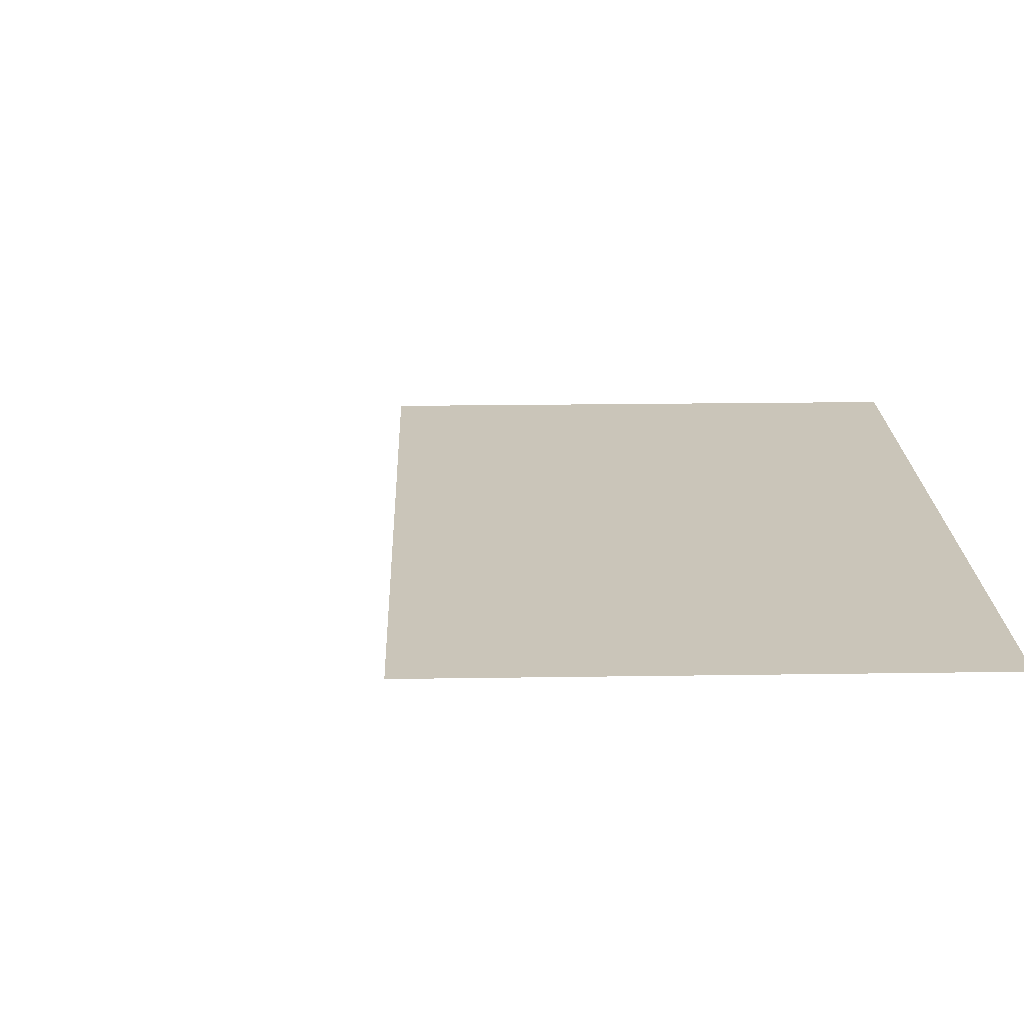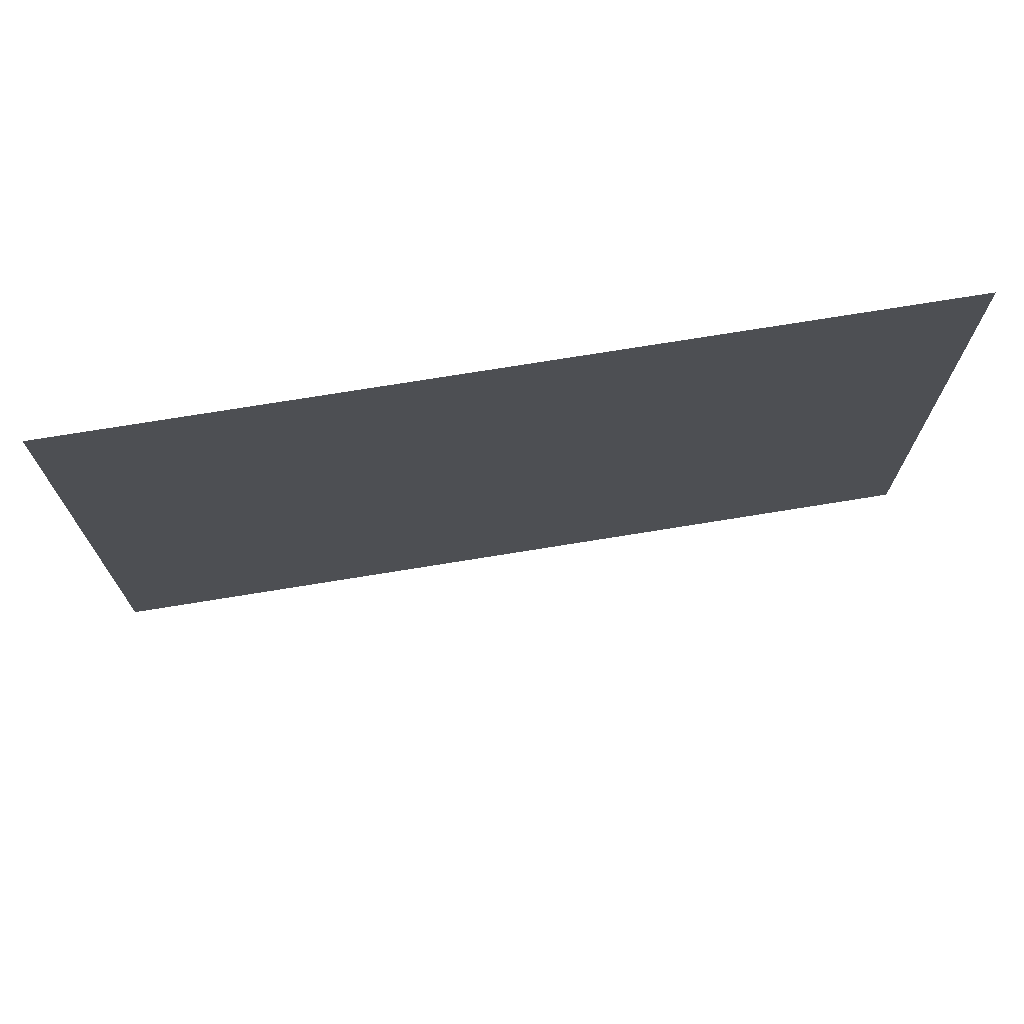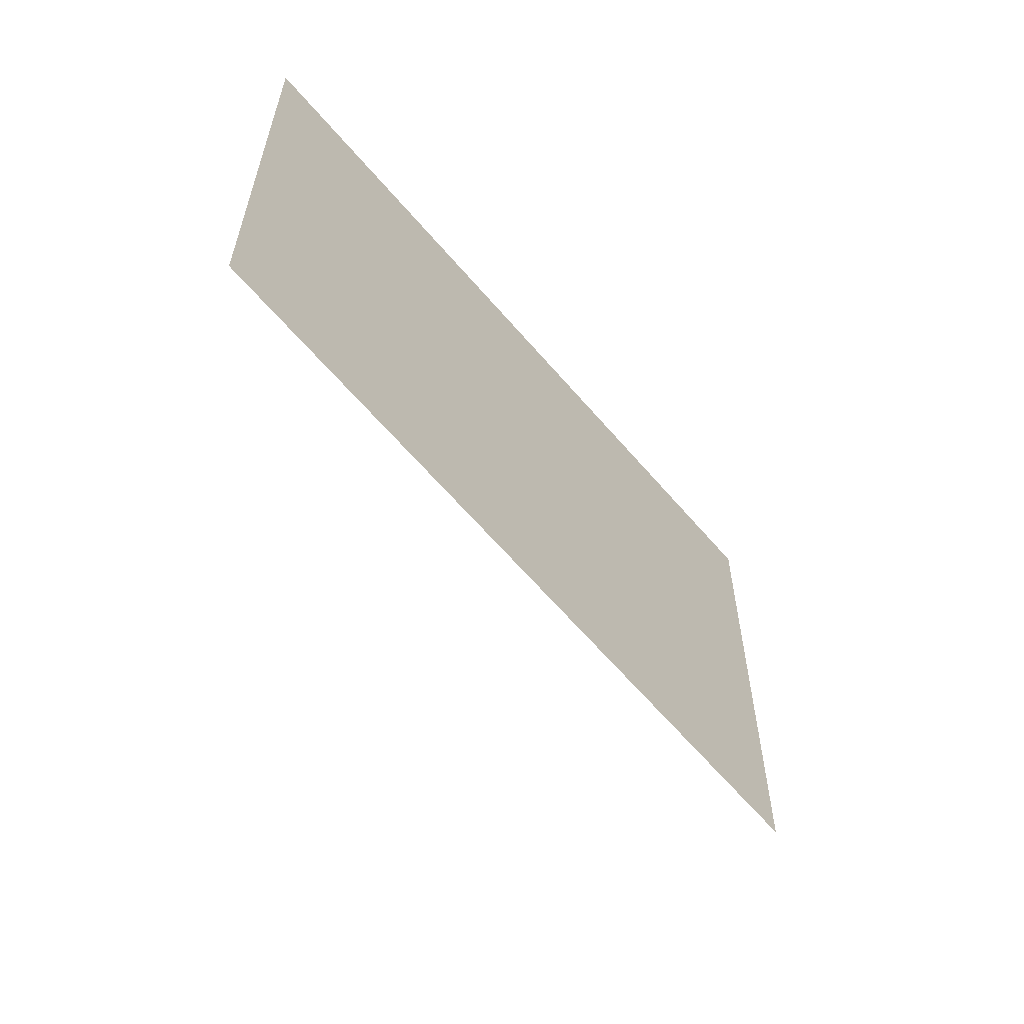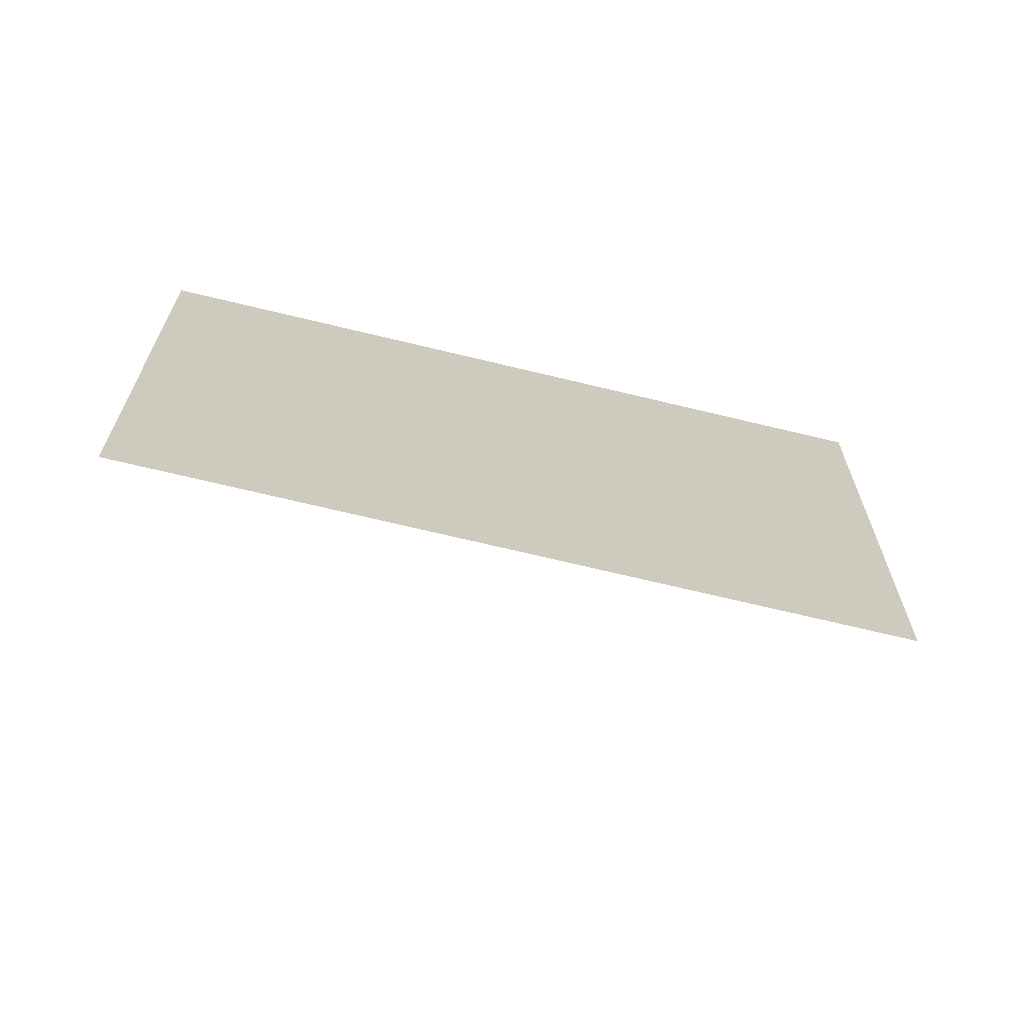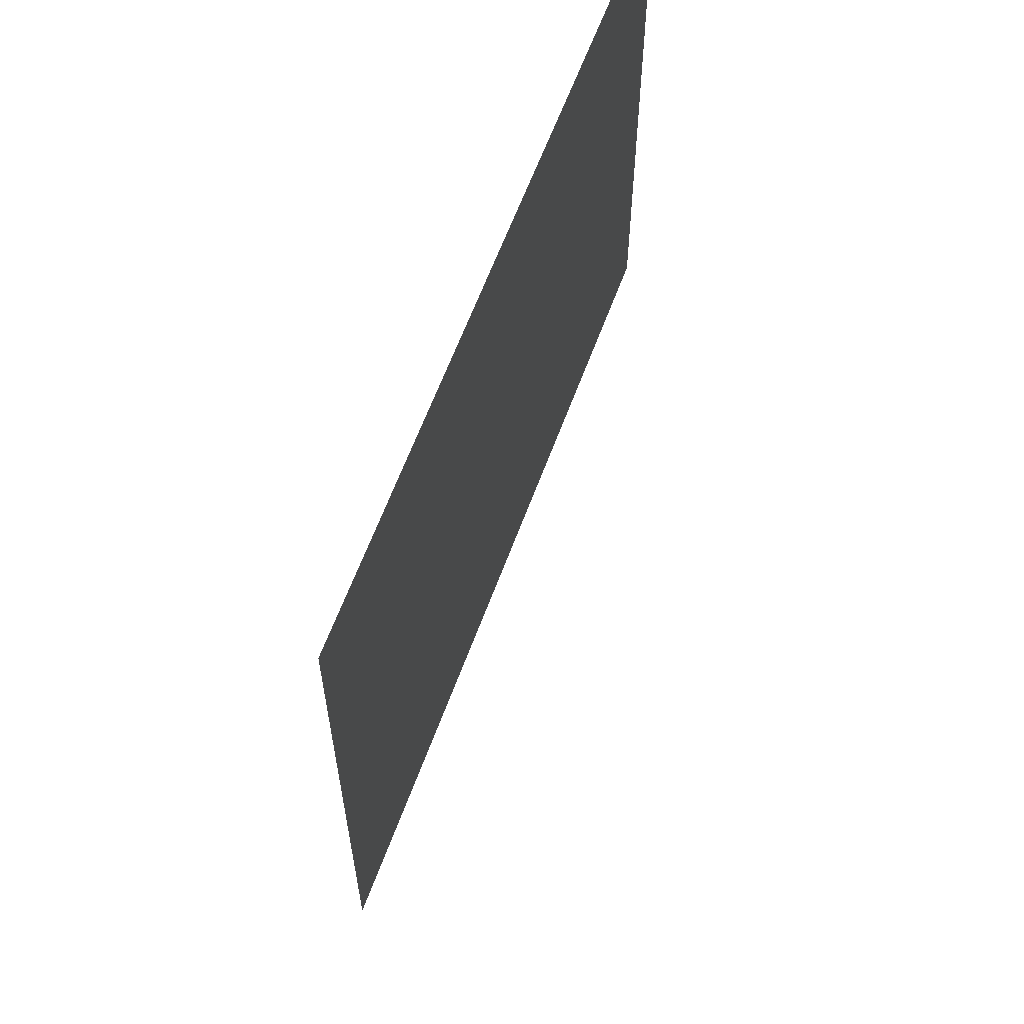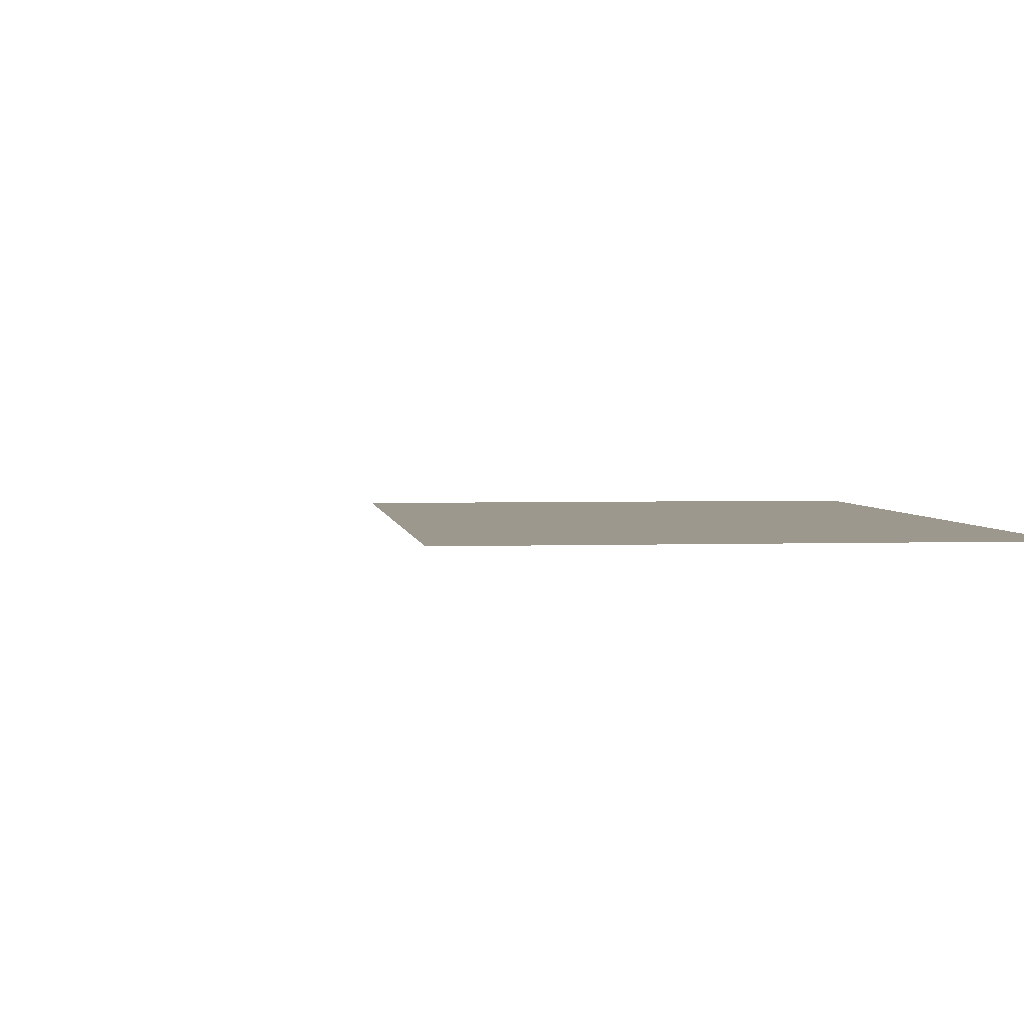
<metadata>
{"format":"obj","ext":"obj","renderer":"f3d","projection":"perspective","resolution":1024,"background":"white","views":[{"elev":20.7,"azim":-91.6,"up":"+Y"},{"elev":74.1,"azim":-9.2,"up":"+Z"},{"elev":-63.3,"azim":-49.5,"up":"+Z"},{"elev":-69.4,"azim":-13.6,"up":"+Z"},{"elev":61.9,"azim":110.1,"up":"+Z"},{"elev":3.0,"azim":-97.0,"up":"+Y"}]}
</metadata>
<code>
o MeshRobothorWallDecor_4_3_0_GeomSubset_0
v 0.000859 0.02101 -0.6028
v 0.001459 0.02101 -0.6028
v 0.000859 0.02161 -0.6028
v 0.001459 0.02161 -0.6028
v 0.000859 0.02101 -0.6028
v 0.001459 0.02101 -0.6028
v 0.000859 0.02161 -0.6028
v 0.001459 0.02161 -0.6028
v 0.000859 0.02101 -0.6028
v 0.001459 0.02101 -0.6028
v 0.000859 0.02161 -0.6028
v 0.001459 0.02161 -0.6028
v -0.3984 -0.001182 -0.3025
v -0.3984 0.02152 -0.3025
v -0.3984 0.02131 0.2971
v -0.3984 -0.001389 0.2971
v 0.4006 0.02152 -0.3025
v 0.4006 0.02131 0.2971
v 0.4006 -0.001182 -0.3025
v 0.4006 -0.001389 0.2971
v 0.3855 -0.001385 0.2807
v 0.3855 0.004391 0.2807
v -0.3833 0.004391 0.2807
v -0.3833 -0.001385 0.2807
v -0.3833 -0.001185 -0.286
v 0.3855 -0.001185 -0.286
v 0.3855 0.004591 -0.286
v -0.3833 0.004591 -0.286
v 0.3809 0.00459 -0.2828
v -0.3787 0.00459 -0.2828
v -0.3787 0.004392 0.2774
v 0.3809 0.004392 0.2774
f 1 2 4 3
f 29 31 30
f 29 32 31

</code>
